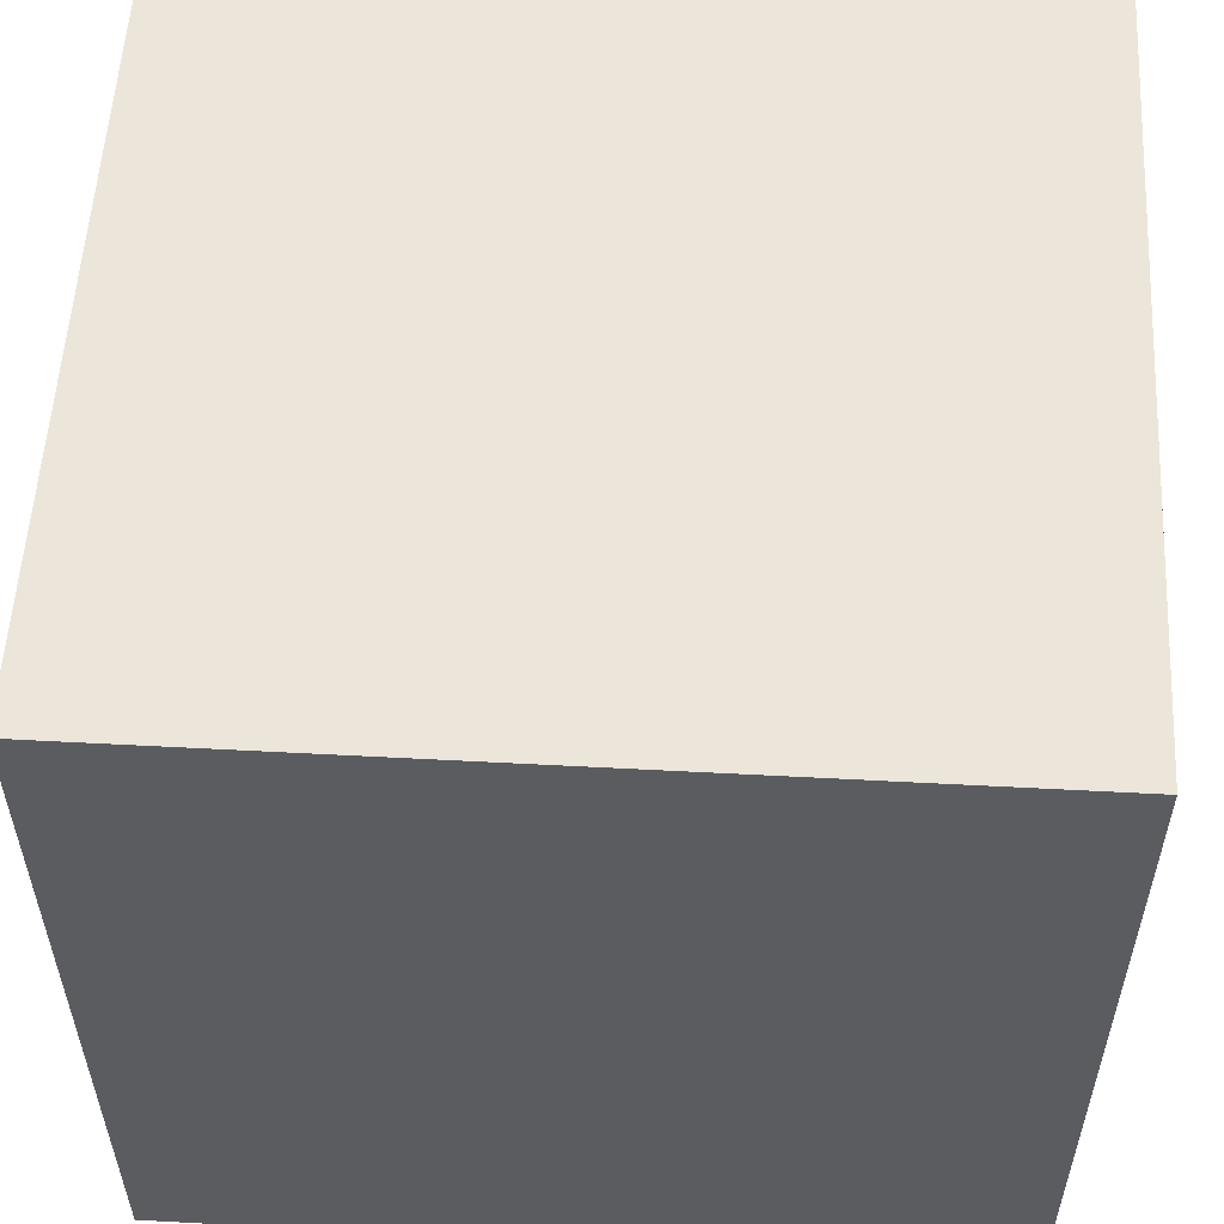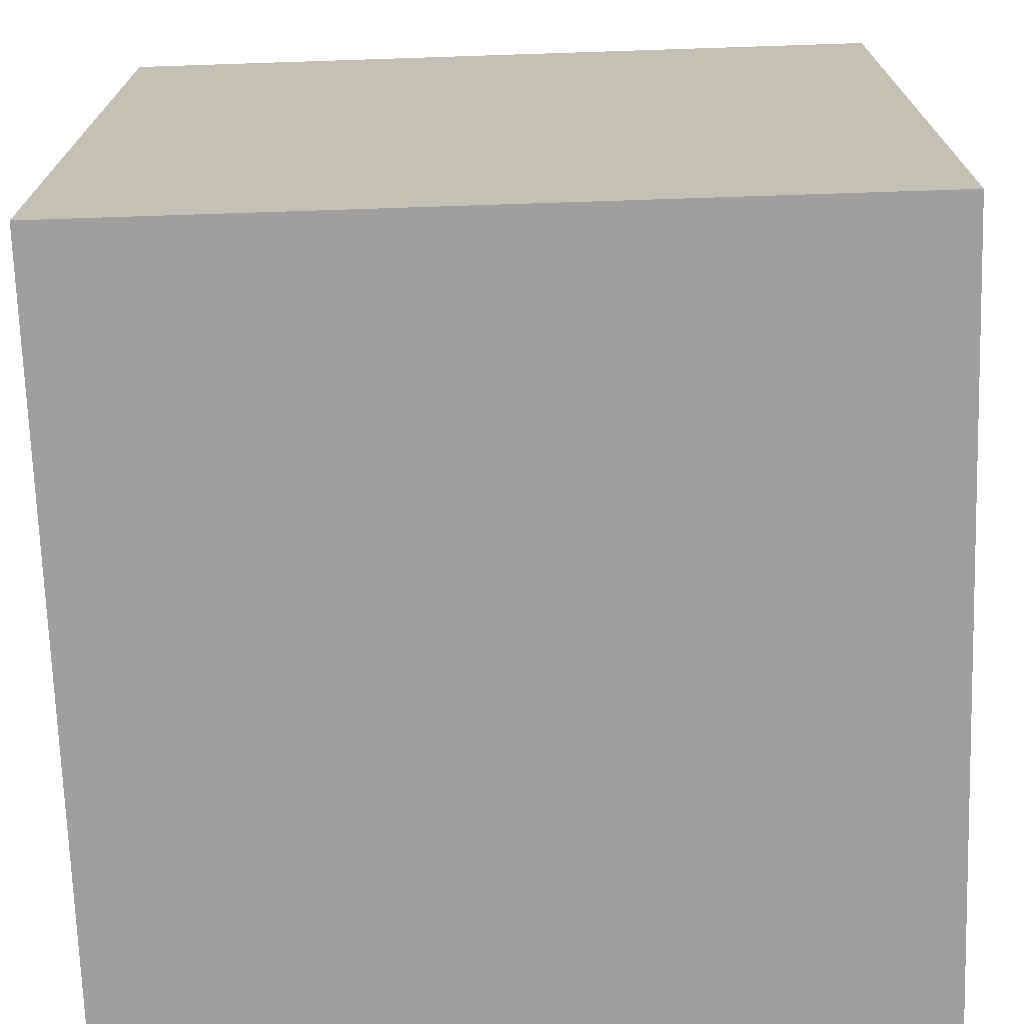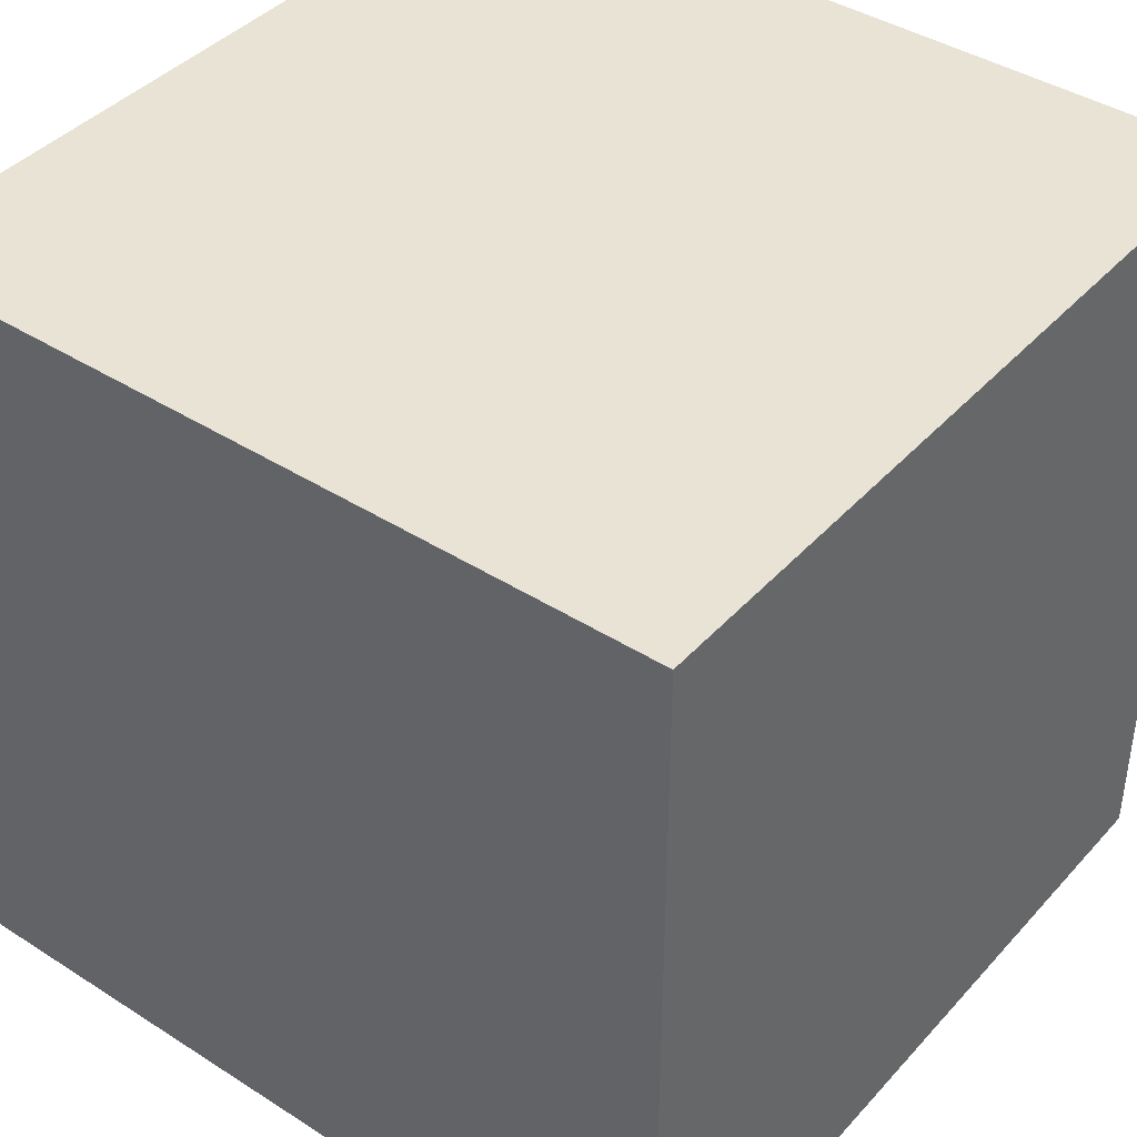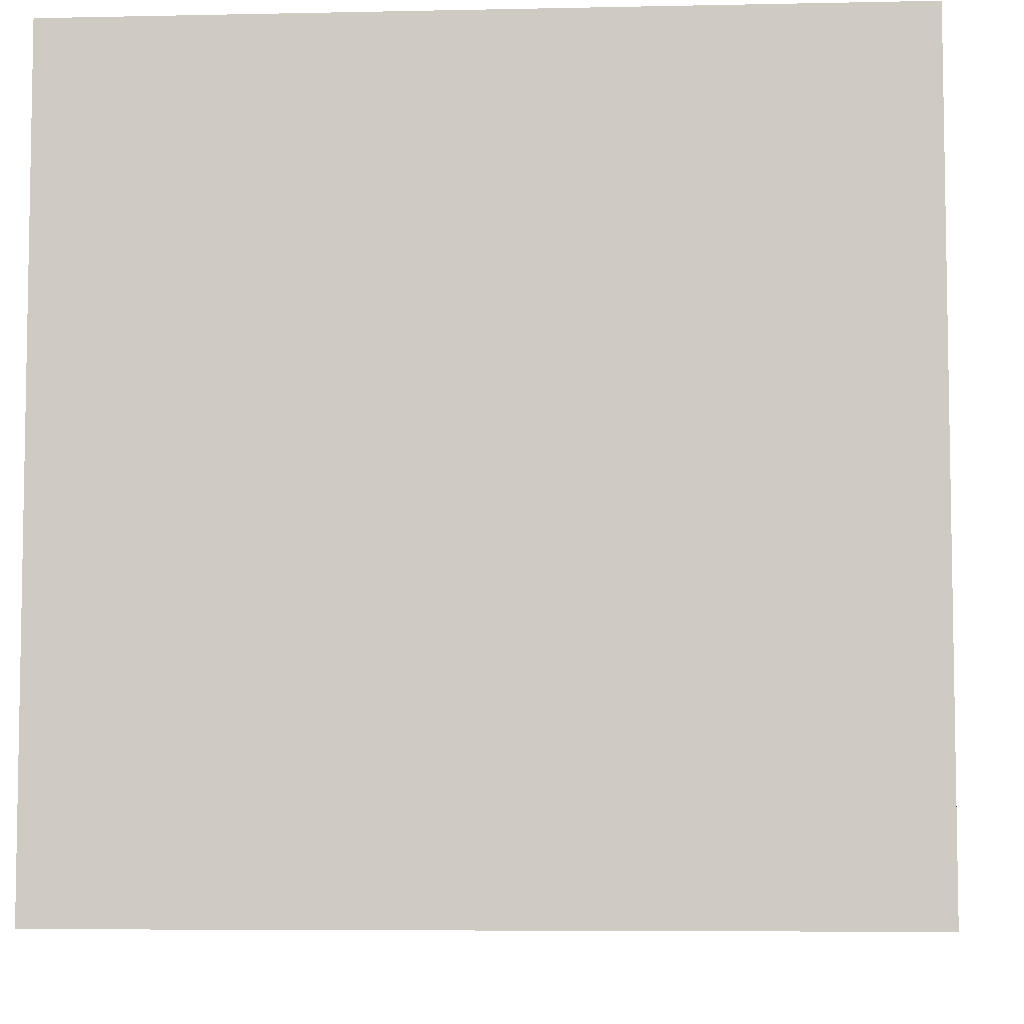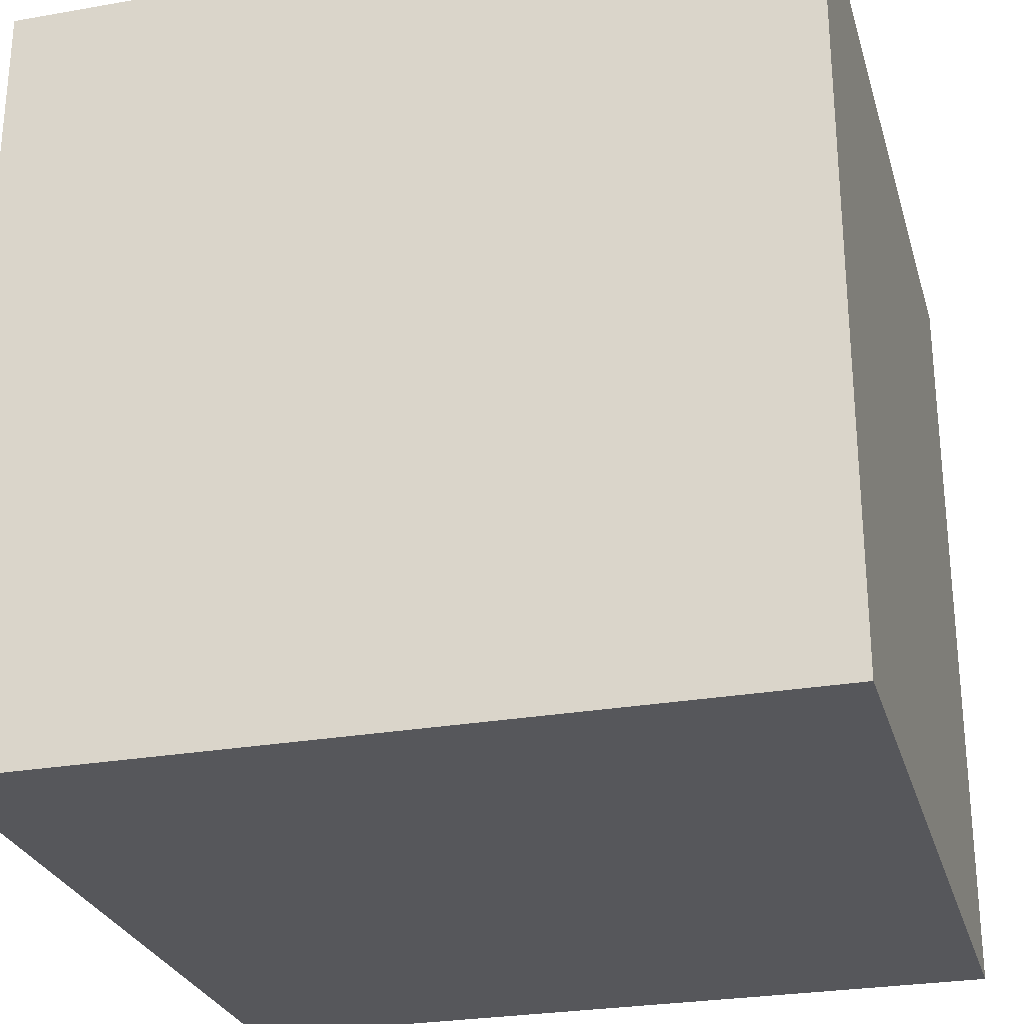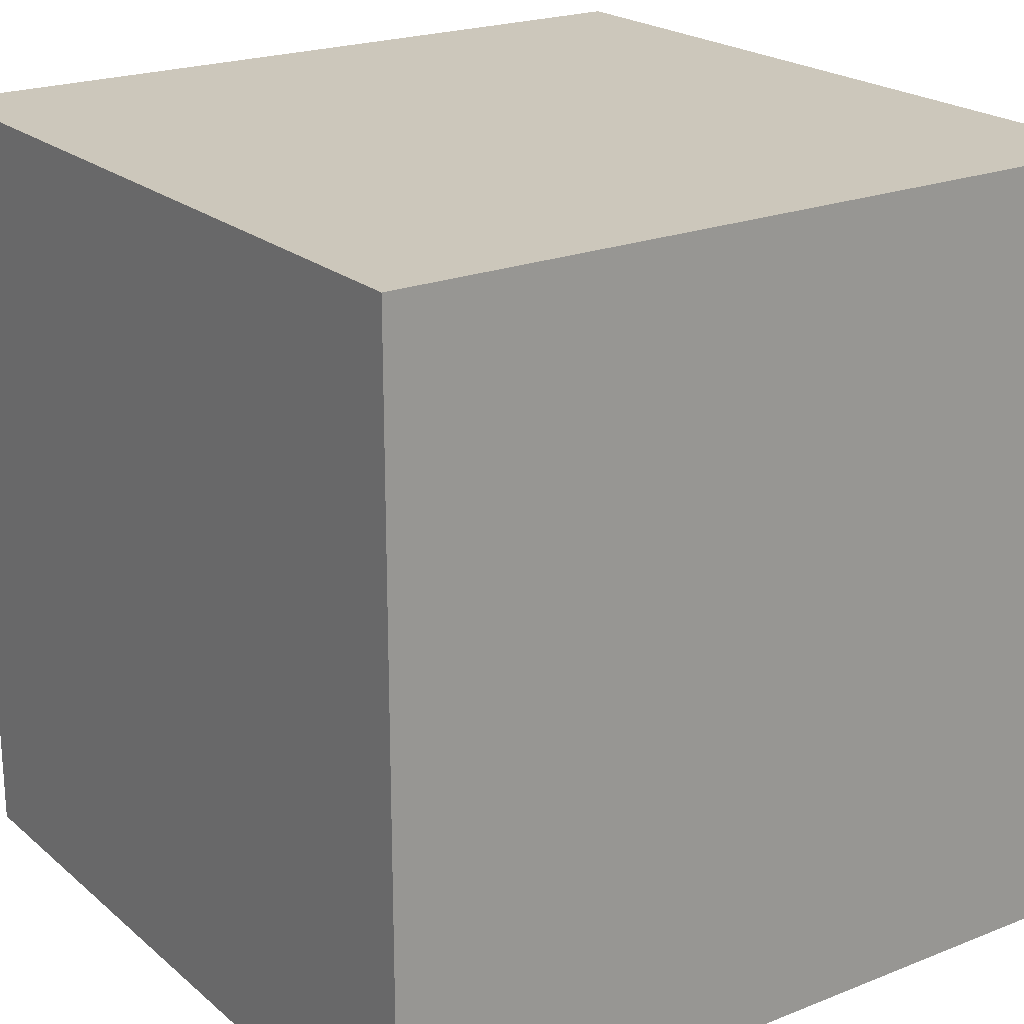
<metadata>
{"format":"obj","ext":"obj","renderer":"f3d","projection":"perspective","resolution":1024,"background":"white","views":[{"elev":55.6,"azim":3.2,"up":"+Z"},{"elev":-71.5,"azim":1.9,"up":"+Z"},{"elev":41.2,"azim":37.8,"up":"+Y"},{"elev":-6.3,"azim":-176.3,"up":"+Z"},{"elev":-27.2,"azim":-164.8,"up":"+Y"},{"elev":21.6,"azim":-124.9,"up":"+Y"}]}
</metadata>
<code>
o
v 2.4 -10.8 -0.8
v 2.4 -10.8 -2.4
v 2.4 -10.7 -0.8
v 2.4 -10.7 -0.9
v 2.4 -10.7 -1.5
v 2.4 -10.7 -1.6
v 2.4 -10.7 -1.7
v 2.4 -10.7 -2.4
v 2.4 -10.6 -1.4
v 2.4 -10.6 -1.5
v 2.4 -10.6 -1.6
v 2.4 -10.6 -2.3
v 2.4 -10.6 -2.4
v 2.4 -10.5 -0.9
v 2.4 -10.5 -1.4
v 2.4 -10.5 -1.5
v 2.4 -10.5 -1.7
v 2.4 -10.5 -2.3
v 2.4 -10.4 -0.9
v 2.4 -10.4 -1.6
v 2.4 -10.4 -1.7
v 2.4 -10.4 -2.4
v 2.4 -10.3 -0.8
v 2.4 -10.3 -1.3
v 2.4 -10.3 -1.4
v 2.4 -10.3 -2.1
v 2.4 -10.3 -2.2
v 2.4 -10.3 -2.4
v 2.4 -10.2 -1.2
v 2.4 -10.2 -1.3
v 2.4 -10.2 -2
v 2.4 -10.2 -2.1
v 2.4 -10.2 -2.3
v 2.4 -10.2 -2.4
v 2.4 -10.1 -0.8
v 2.4 -10.1 -1.2
v 2.4 -10.1 -1.4
v 2.4 -10.1 -2
v 2.4 -10.1 -2.2
v 2.4 -10.1 -2.3
v 2.4 -10 -0.8
v 2.4 -10 -1.3
v 2.4 -10 -1.4
v 2.4 -10 -2.1
v 2.4 -10 -2.2
v 2.4 -10 -2.4
v 2.4 -9.9 -0.9
v 2.4 -9.9 -1.6
v 2.4 -9.9 -1.7
v 2.4 -9.9 -2.4
v 2.4 -9.8 -1.5
v 2.4 -9.8 -1.6
v 2.4 -9.8 -2.3
v 2.4 -9.8 -2.4
v 2.4 -9.7 -0.9
v 2.4 -9.7 -1.5
v 2.4 -9.7 -1.7
v 2.4 -9.7 -2.3
v 2.4 -9.6 -0.9
v 2.4 -9.6 -1.6
v 2.4 -9.6 -1.7
v 2.4 -9.6 -2.4
v 2.4 -9.5 -0.8
v 2.4 -9.5 -1.1
v 2.4 -9.5 -1.2
v 2.4 -9.5 -1.9
v 2.4 -9.5 -2
v 2.4 -9.5 -2.4
v 2.4 -9.4 -1
v 2.4 -9.4 -1.1
v 2.4 -9.4 -1.8
v 2.4 -9.4 -1.9
v 2.4 -9.4 -2.3
v 2.4 -9.4 -2.4
v 2.4 -9.3 -0.8
v 2.4 -9.3 -1
v 2.4 -9.3 -1.2
v 2.4 -9.3 -1.8
v 2.4 -9.3 -2
v 2.4 -9.3 -2.3
v 2.4 -9.2 -0.8
v 2.4 -9.2 -1.1
v 2.4 -9.2 -1.2
v 2.4 -9.2 -1.9
v 2.4 -9.2 -2
v 2.4 -9.2 -2.4
v 4 -10.8 -0.8
v 4 -10.8 -2.4
v 4 -10.7 -0.8
v 4 -10.7 -1
v 4 -10.7 -2.2
v 4 -10.7 -2.4
v 4 -10.6 -0.8
v 4 -10.6 -1
v 4 -10.6 -2.2
v 4 -10.6 -2.4
v 4 -9.2 -0.8
v 4 -9.2 -2.4
v 2.4 -10.8 -0.8
v 2.4 -10.7 -0.8
v 2.4 -10.3 -0.8
v 2.4 -10.1 -0.8
v 2.4 -10 -0.8
v 2.4 -9.5 -0.8
v 2.4 -9.3 -0.8
v 2.4 -9.2 -0.8
v 2.5 -10.7 -0.8
v 2.5 -10.5 -0.8
v 2.5 -10.3 -0.8
v 2.5 -10.1 -0.8
v 2.5 -10 -0.8
v 2.5 -9.5 -0.8
v 2.5 -9.3 -0.8
v 2.5 -9.2 -0.8
v 3.9 -10.6 -0.8
v 3.9 -10.5 -0.8
v 4 -10.8 -0.8
v 4 -10.7 -0.8
v 4 -10.6 -0.8
v 4 -9.2 -0.8
v 2.4 -10.8 -2.4
v 2.4 -10.7 -2.4
v 2.4 -10.6 -2.4
v 2.4 -10.4 -2.4
v 2.4 -10.3 -2.4
v 2.4 -10.2 -2.4
v 2.4 -10 -2.4
v 2.4 -9.9 -2.4
v 2.4 -9.8 -2.4
v 2.4 -9.6 -2.4
v 2.4 -9.5 -2.4
v 2.4 -9.4 -2.4
v 2.4 -9.2 -2.4
v 2.5 -10.6 -2.4
v 2.5 -10.4 -2.4
v 2.5 -10.3 -2.4
v 2.5 -10.2 -2.4
v 2.5 -10 -2.4
v 2.5 -9.9 -2.4
v 2.5 -9.8 -2.4
v 2.5 -9.6 -2.4
v 2.5 -9.5 -2.4
v 2.5 -9.4 -2.4
v 2.5 -9.2 -2.4
v 4 -10.8 -2.4
v 4 -10.7 -2.4
v 4 -10.6 -2.4
v 4 -9.2 -2.4
v 2.4 -10.8 -0.8
v 4 -10.8 -0.8
v 2.6 -10.8 -1
v 3.9 -10.8 -1
v 2.6 -10.8 -2.2
v 3.9 -10.8 -2.2
v 2.4 -10.8 -2.4
v 4 -10.8 -2.4
v 2.4 -9.2 -0.8
v 2.5 -9.2 -0.8
v 4 -9.2 -0.8
v 2.4 -9.2 -1.1
v 2.5 -9.2 -1.1
v 2.4 -9.2 -1.2
v 2.5 -9.2 -1.2
v 2.4 -9.2 -1.9
v 2.5 -9.2 -1.9
v 2.4 -9.2 -2
v 2.5 -9.2 -2
v 2.4 -9.2 -2.4
v 2.5 -9.2 -2.4
v 4 -9.2 -2.4
f 3 2 1
f 4 2 3
f 5 2 4
f 6 2 5
f 7 2 6
f 8 2 7
f 9 5 4
f 10 6 5
f 10 5 9
f 11 7 6
f 11 6 10
f 12 8 7
f 13 8 12
f 14 4 3
f 14 9 4
f 15 10 9
f 15 9 14
f 16 11 10
f 16 10 15
f 17 7 11
f 17 12 7
f 18 13 12
f 18 12 17
f 19 14 3
f 19 15 14
f 19 16 15
f 20 17 11
f 20 16 19
f 20 11 16
f 21 18 17
f 21 17 20
f 22 13 18
f 22 18 21
f 23 19 3
f 23 21 20
f 23 22 21
f 23 20 19
f 24 22 23
f 25 22 24
f 26 22 25
f 27 22 26
f 28 22 27
f 29 24 23
f 30 25 24
f 30 24 29
f 31 26 25
f 32 27 26
f 32 26 31
f 33 28 27
f 34 28 33
f 35 29 23
f 36 30 29
f 36 29 35
f 37 25 30
f 37 31 25
f 38 32 31
f 38 31 37
f 39 27 32
f 39 33 27
f 40 34 33
f 40 33 39
f 41 36 35
f 42 30 36
f 42 36 41
f 42 37 30
f 43 38 37
f 43 37 42
f 44 32 38
f 44 38 43
f 44 39 32
f 45 40 39
f 45 39 44
f 46 34 40
f 46 40 45
f 47 45 44
f 47 43 42
f 47 46 45
f 47 42 41
f 47 44 43
f 48 46 47
f 49 46 48
f 50 46 49
f 51 48 47
f 52 49 48
f 52 48 51
f 53 50 49
f 54 50 53
f 55 47 41
f 55 51 47
f 56 52 51
f 56 51 55
f 57 49 52
f 57 53 49
f 58 54 53
f 58 53 57
f 59 55 41
f 59 56 55
f 60 57 52
f 60 56 59
f 60 52 56
f 61 58 57
f 61 57 60
f 62 54 58
f 62 58 61
f 63 59 41
f 63 60 59
f 63 62 61
f 63 61 60
f 64 62 63
f 65 62 64
f 66 62 65
f 67 62 66
f 68 62 67
f 69 64 63
f 70 65 64
f 70 64 69
f 71 66 65
f 72 67 66
f 72 66 71
f 73 68 67
f 74 68 73
f 75 69 63
f 76 70 69
f 76 69 75
f 77 65 70
f 77 71 65
f 78 72 71
f 78 71 77
f 79 67 72
f 79 73 67
f 80 74 73
f 80 73 79
f 81 76 75
f 82 70 76
f 82 76 81
f 82 77 70
f 83 78 77
f 83 77 82
f 84 72 78
f 84 78 83
f 84 79 72
f 85 80 79
f 85 79 84
f 86 74 80
f 86 80 85
f 87 88 89
f 89 88 90
f 90 88 91
f 91 88 92
f 89 90 93
f 90 91 94
f 93 90 94
f 91 92 95
f 94 91 95
f 95 92 96
f 93 94 97
f 94 95 97
f 95 96 97
f 97 96 98
f 107 100 99
f 107 101 100
f 108 101 107
f 109 102 101
f 109 101 108
f 110 103 102
f 110 102 109
f 111 104 103
f 111 103 110
f 112 105 104
f 112 104 111
f 113 106 105
f 113 105 112
f 114 106 113
f 115 108 107
f 116 112 111
f 116 108 115
f 116 111 110
f 116 114 113
f 116 113 112
f 116 109 108
f 116 110 109
f 117 107 99
f 118 115 107
f 118 107 117
f 119 116 115
f 119 115 118
f 120 114 116
f 120 116 119
f 122 123 134
f 123 124 134
f 124 125 135
f 134 124 135
f 125 126 136
f 135 125 136
f 126 127 137
f 136 126 137
f 127 128 138
f 137 127 138
f 128 129 139
f 138 128 139
f 129 130 140
f 139 129 140
f 130 131 141
f 140 130 141
f 131 132 142
f 141 131 142
f 132 133 143
f 142 132 143
f 143 133 144
f 121 122 145
f 122 134 146
f 145 122 146
f 141 142 147
f 146 134 147
f 140 141 147
f 143 144 147
f 142 143 147
f 139 140 147
f 138 139 147
f 137 138 147
f 136 137 147
f 135 136 147
f 134 135 147
f 147 144 148
f 151 150 149
f 152 150 151
f 153 151 149
f 153 152 151
f 154 150 152
f 154 152 153
f 155 153 149
f 155 154 153
f 156 150 154
f 156 154 155
f 157 158 160
f 158 159 161
f 160 158 161
f 160 161 162
f 161 159 163
f 162 161 163
f 162 163 164
f 163 159 165
f 164 163 165
f 164 165 166
f 165 159 167
f 166 165 167
f 166 167 168
f 167 159 169
f 168 167 169
f 169 159 170

</code>
